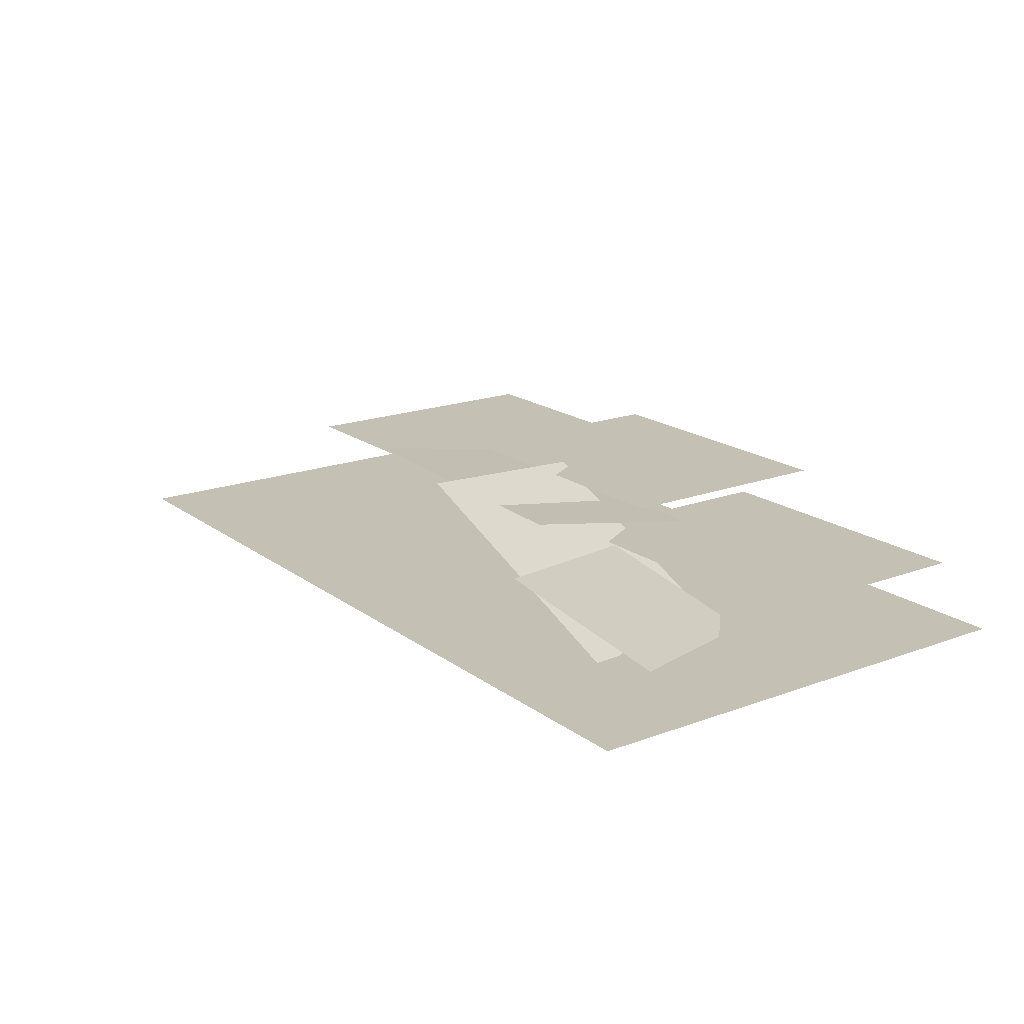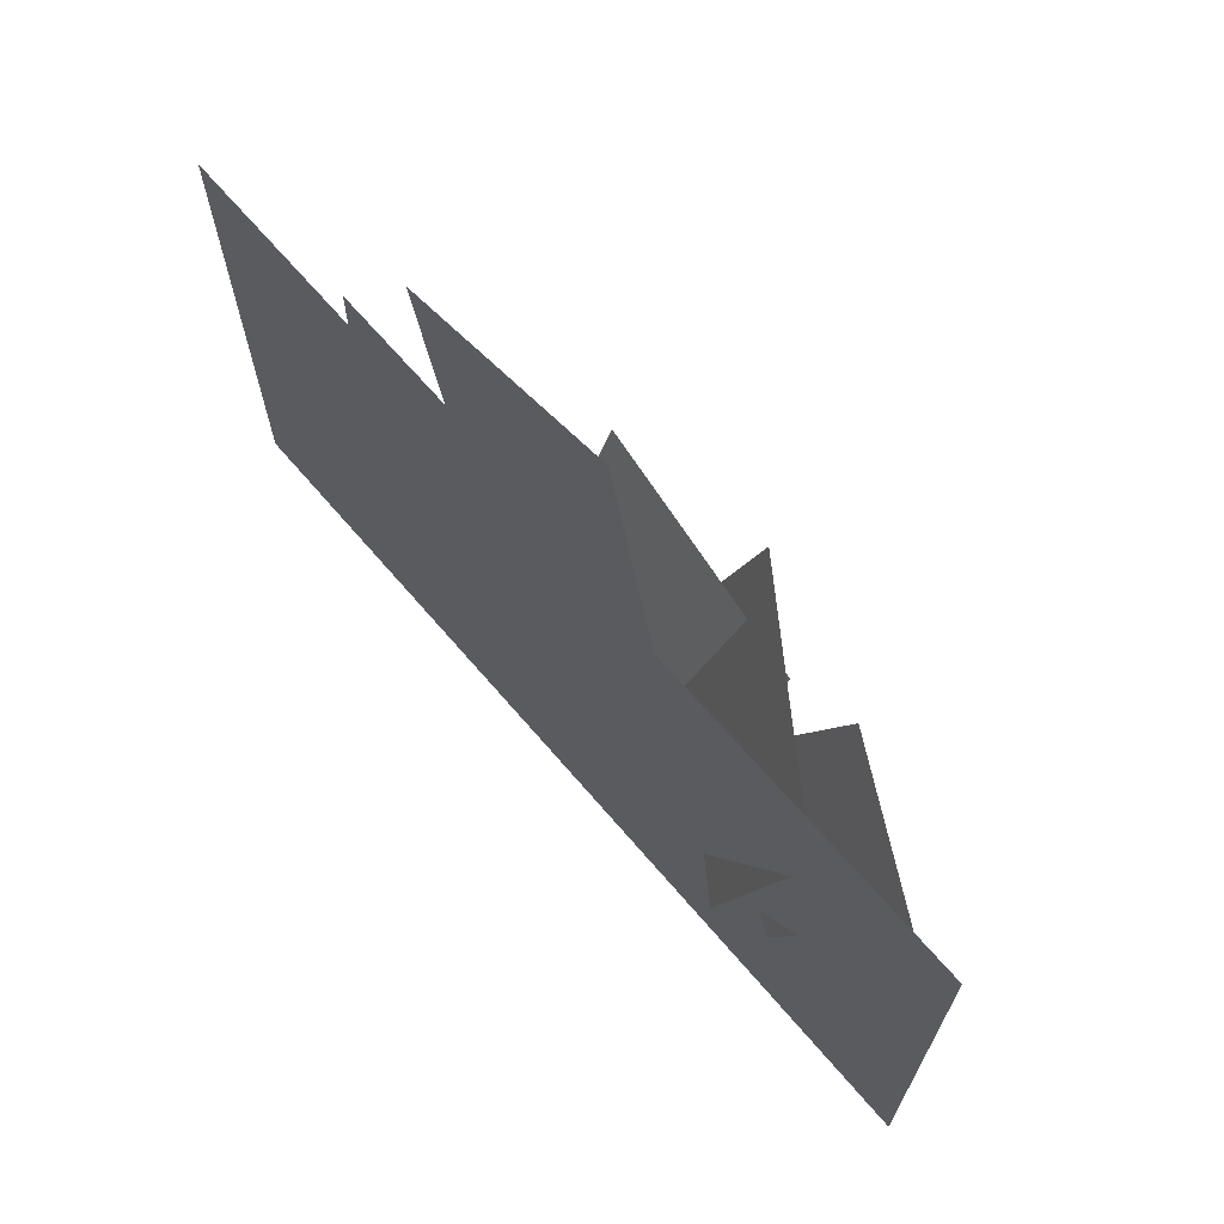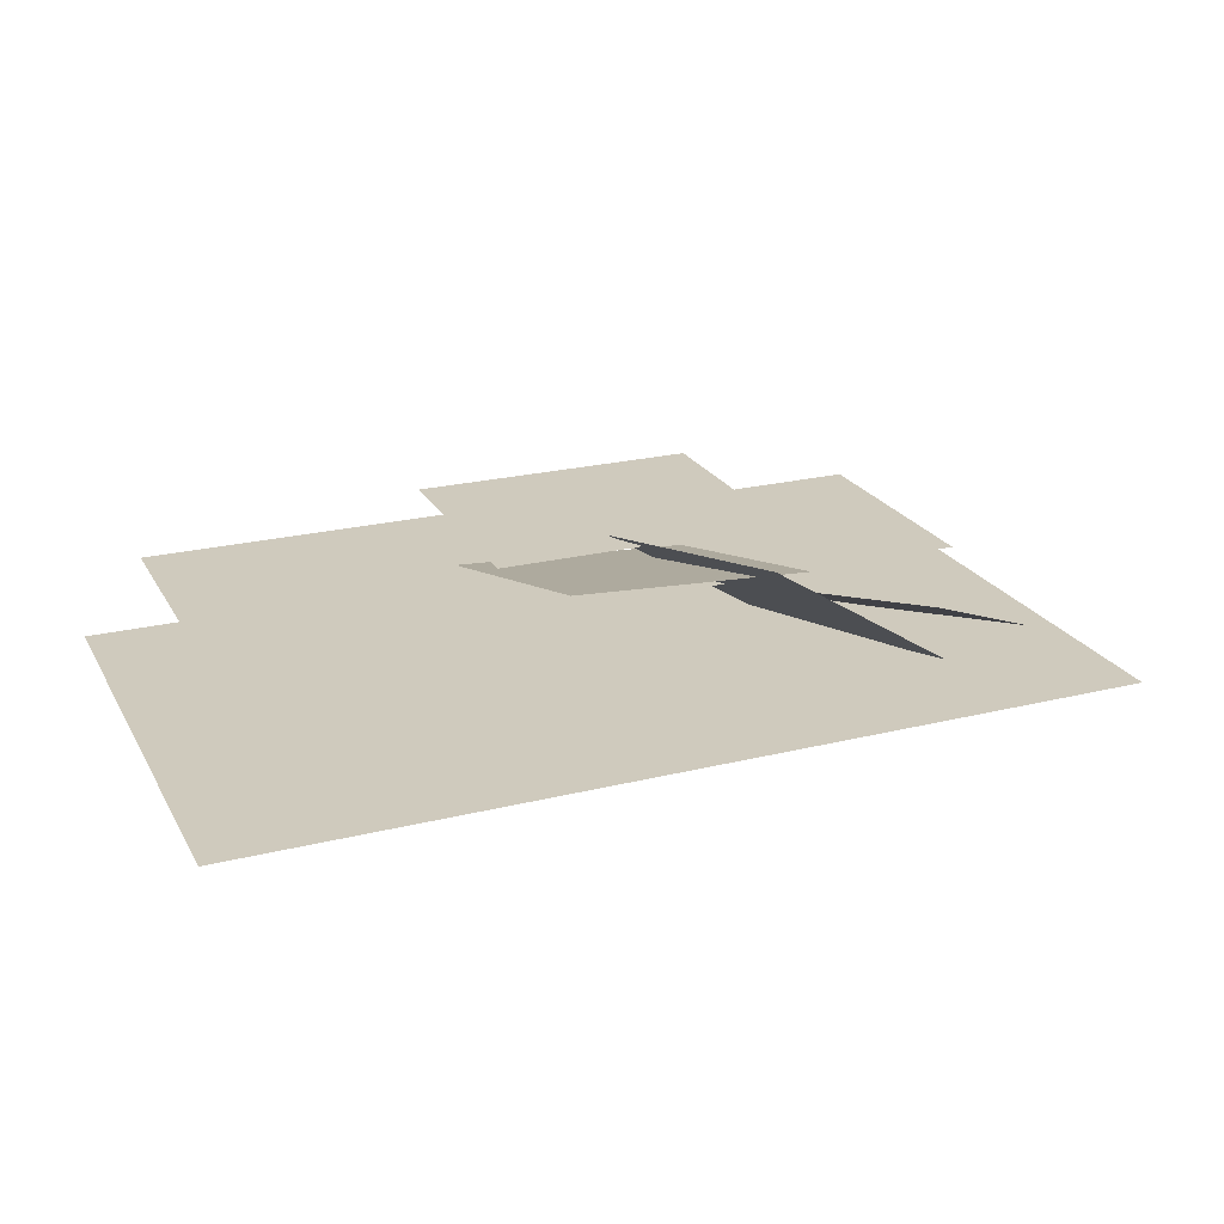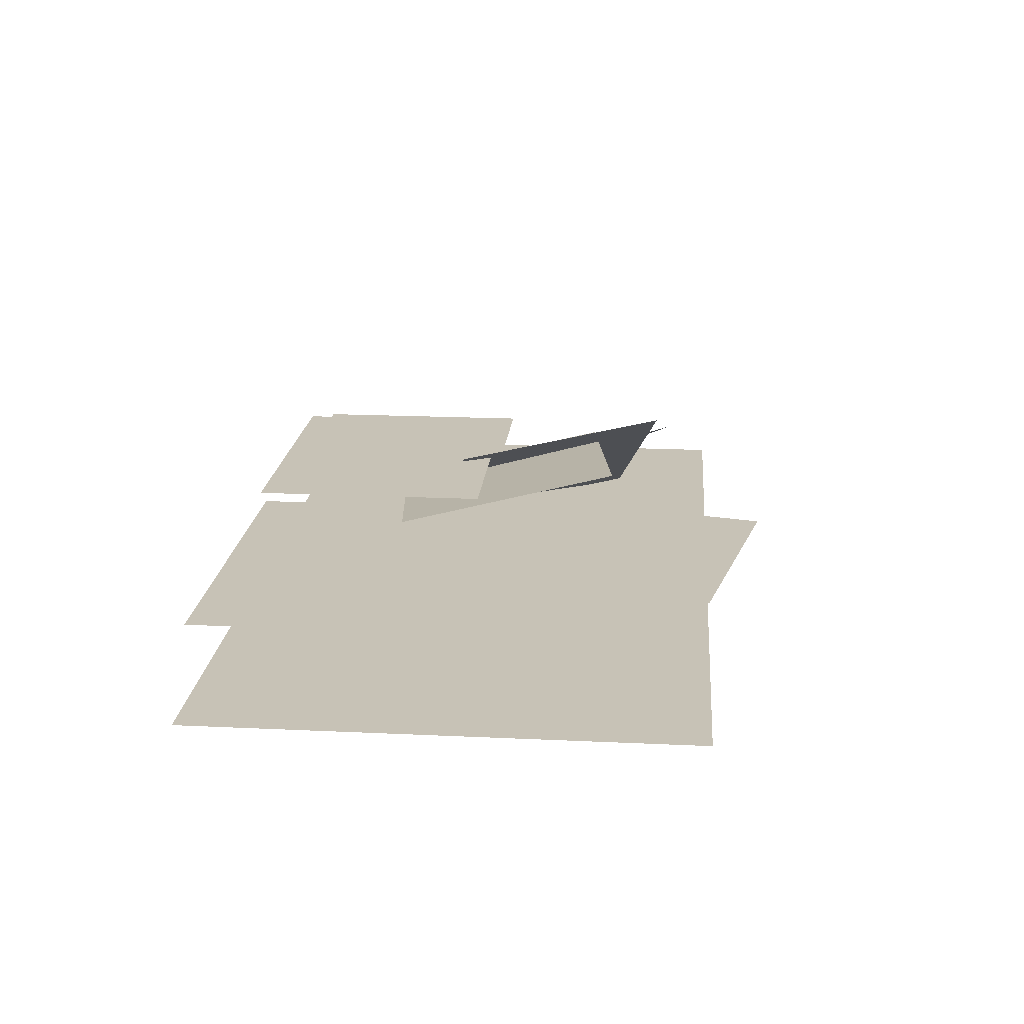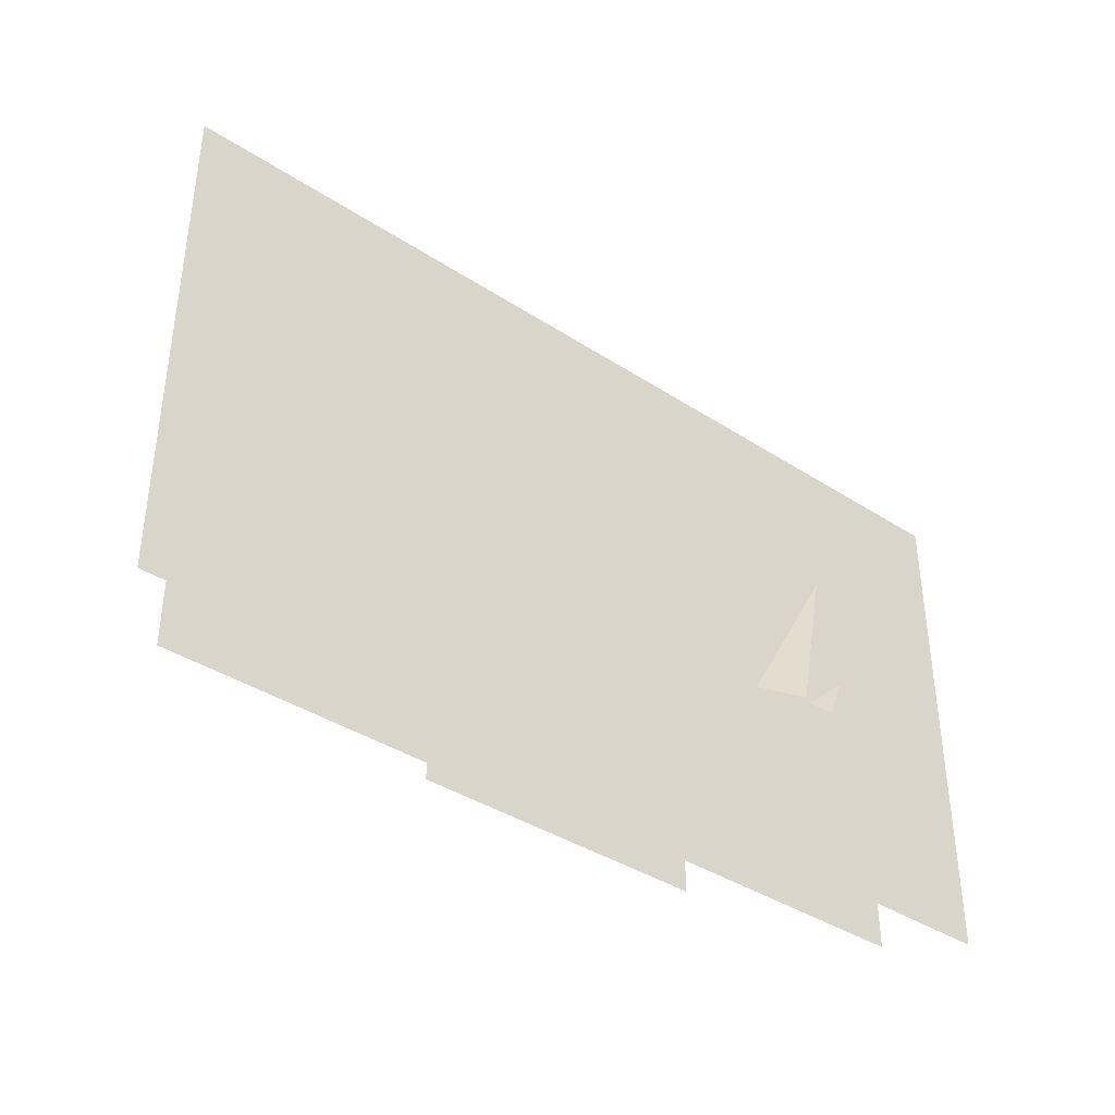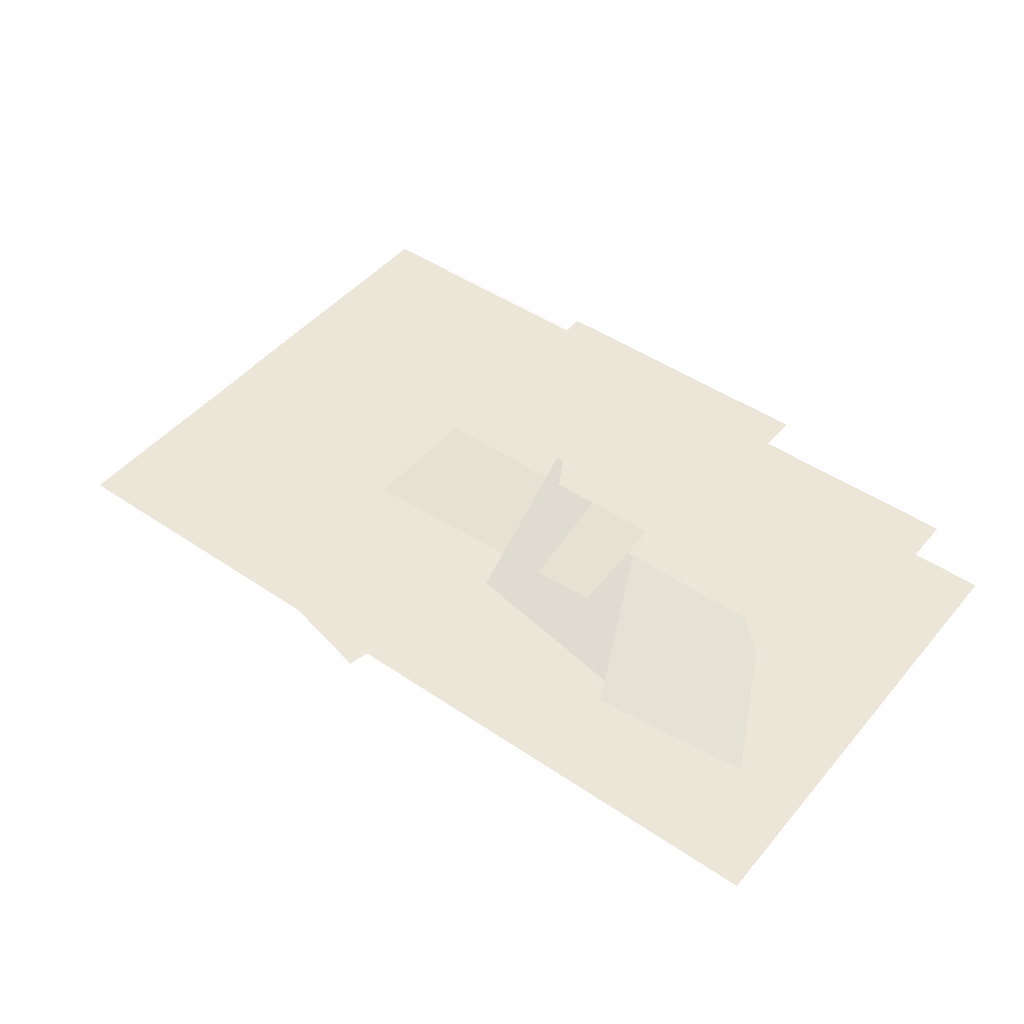
<metadata>
{"format":"obj","ext":"obj","renderer":"f3d","projection":"perspective","resolution":1024,"background":"white","views":[{"elev":18.2,"azim":-125.8,"up":"+Z"},{"elev":66.6,"azim":-130.5,"up":"+Y"},{"elev":23.0,"azim":157.2,"up":"+Z"},{"elev":19.2,"azim":95.0,"up":"+Z"},{"elev":-38.7,"azim":140.7,"up":"+Y"},{"elev":46.6,"azim":-142.3,"up":"+Z"}]}
</metadata>
<code>
g G_A01
v 1.647 -0.1315 -0.2195
v 1.647 1.682 -0.2195
v -1.647 1.682 -0.2195
v -1.647 -0.1315 -0.2195
v 1.421 -0.1312 0.05199
v 1.421 0.9145 0.05199
v 0.1011 0.9145 0.05199
v 0.1011 -0.1312 0.05199
v 0.3788 -0.08743 0.1823
v 0.3788 0.7731 0.1823
v -0.707 0.7731 0.1823
v -0.707 -0.08743 0.1823
v -0.3122 -0.1302 -0.01743
v -0.3122 0.7562 -0.01743
v -1.431 0.7562 -0.01743
v -1.431 -0.1302 -0.01743
v 0.6124 0.3377 -0.008096
v 0.918 1.674 -0.008096
v 0.005222 1.882 -0.008096
v -0.3003 0.5464 -0.008096
v -0.07475 0.6679 0.1986
v -0.3295 1.46 0.3133
v -1.094 1.288 -0.1986
v -0.8396 0.496 -0.3133
v 0.4339 0.4824 0.09706
v 0.319 1.296 0.2727
v -0.6055 1.187 0.1712
v -0.4906 0.3738 -0.004412
v -0.5268 0.7551 -0.02025
v -0.9107 1.523 0.119
v -1.415 1.313 -0.1139
v -1.031 0.5451 -0.2532
f 1 2 3
f 1 3 4
f 5 6 7
f 5 7 8
f 9 10 11
f 9 11 12
f 13 14 15
f 13 15 16
f 17 18 19
f 17 19 20
f 21 22 23
f 21 23 24
f 25 26 27
f 25 27 28
f 29 30 31
f 29 31 32

</code>
